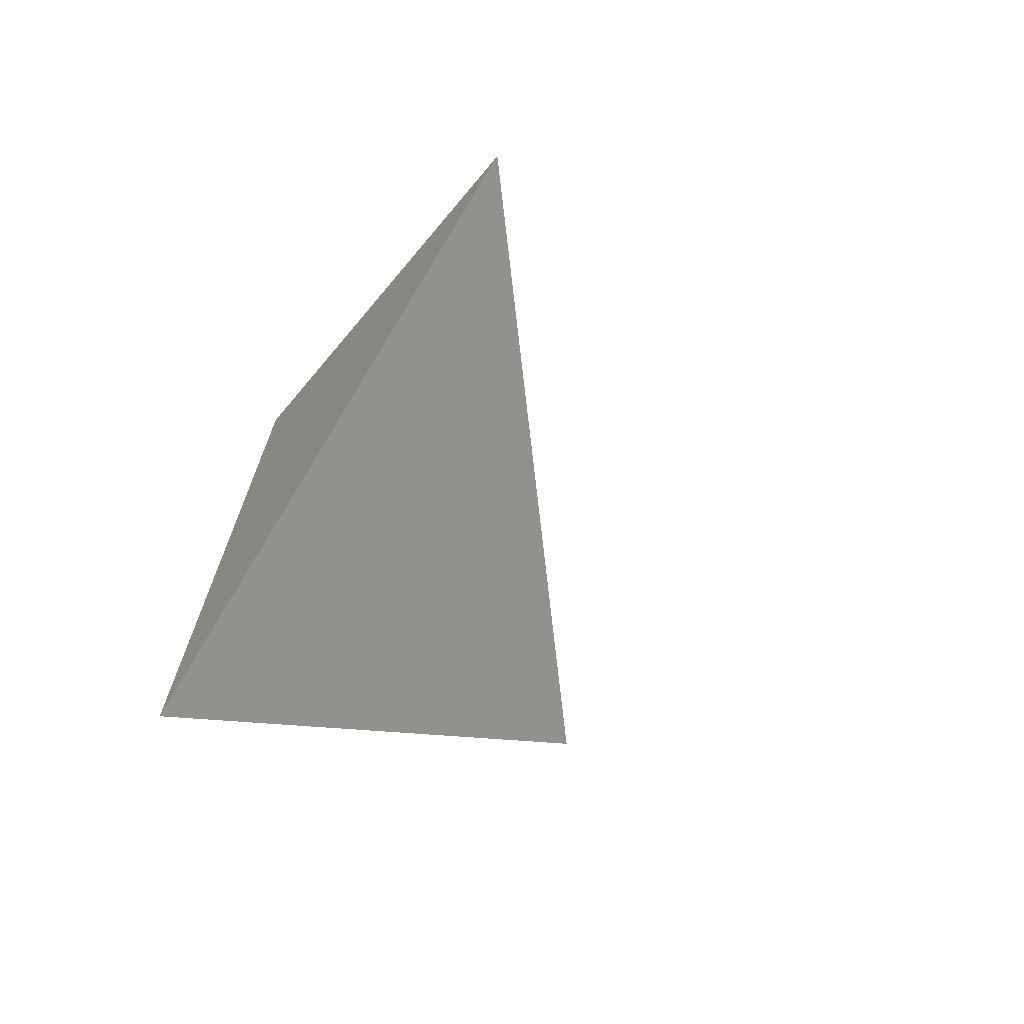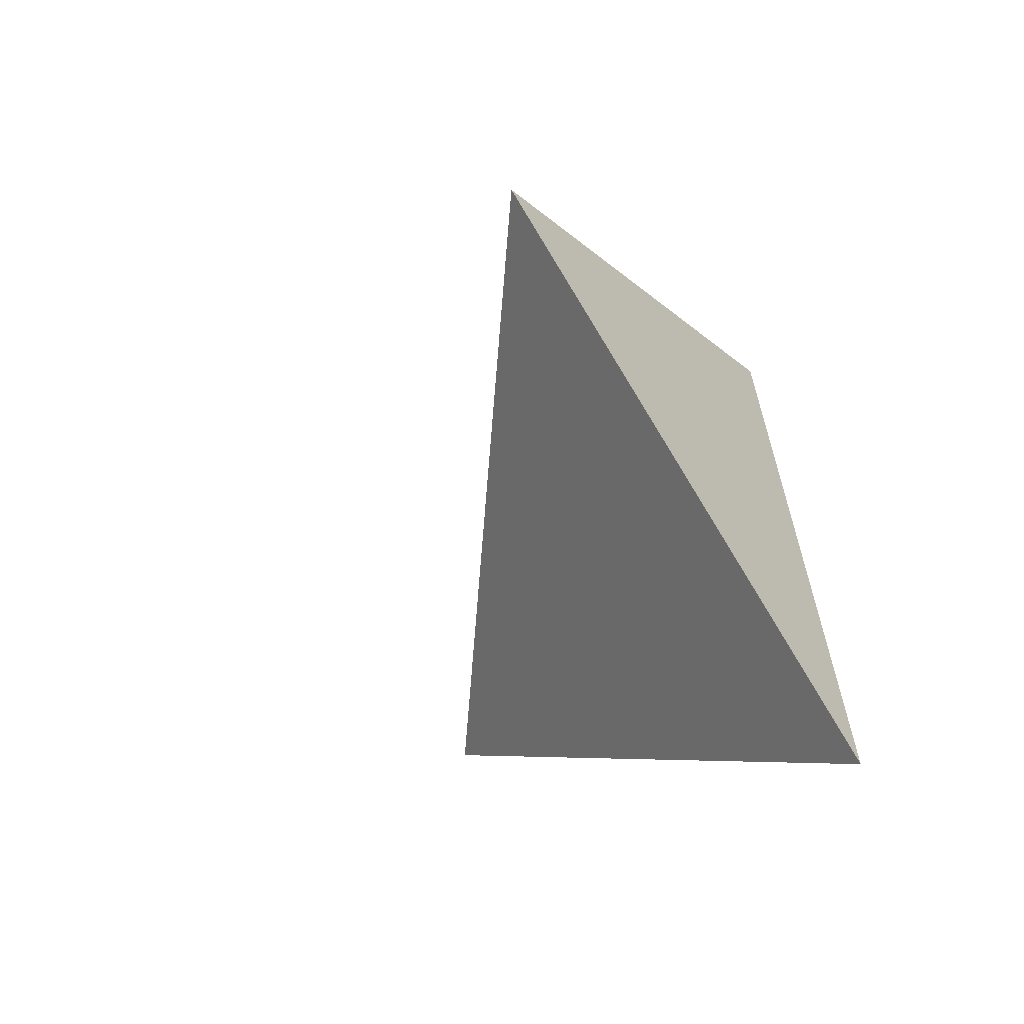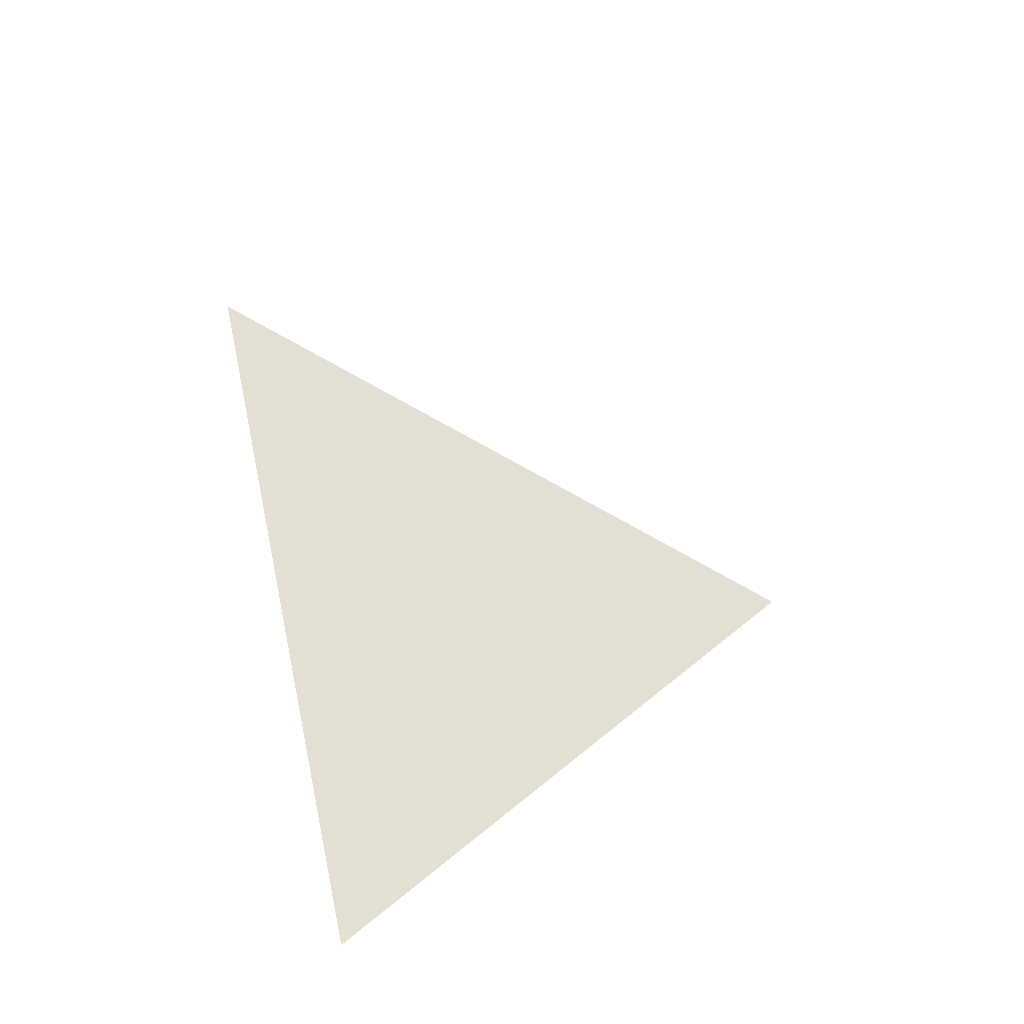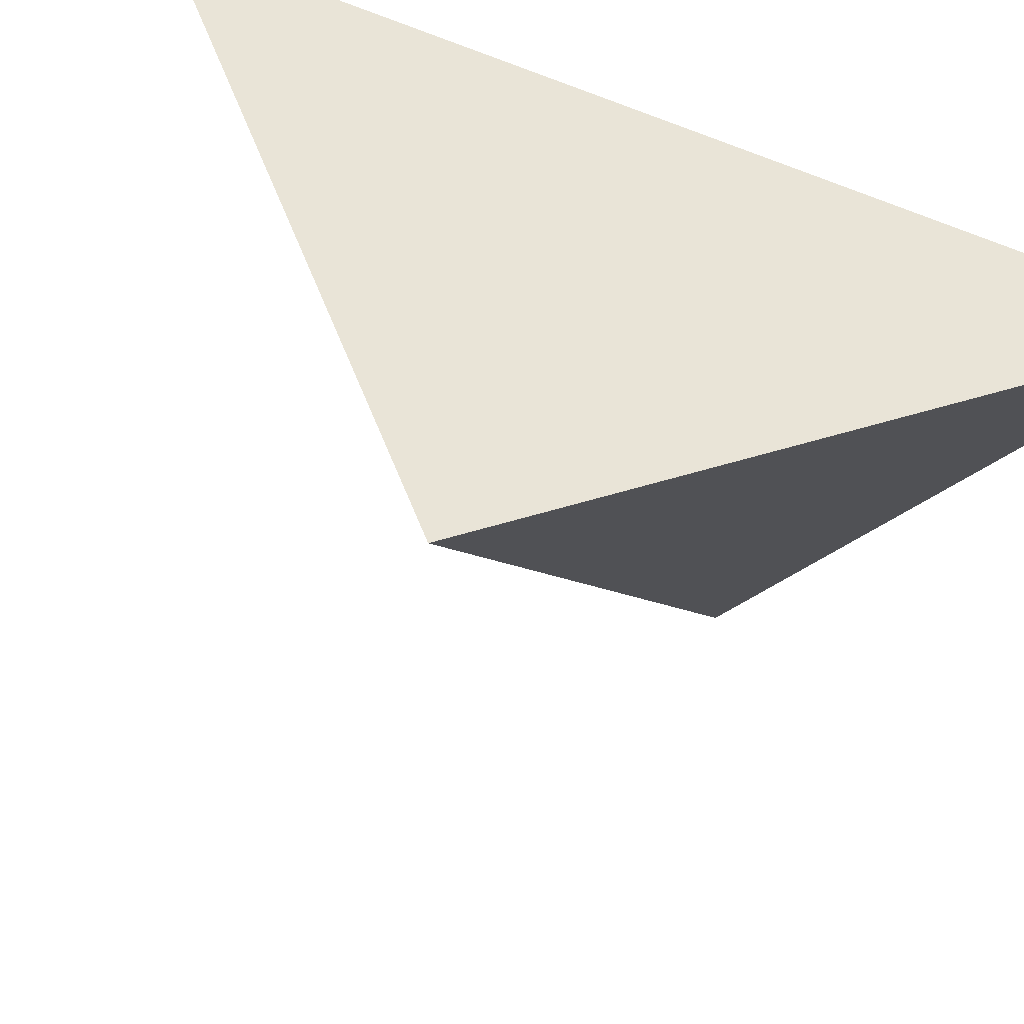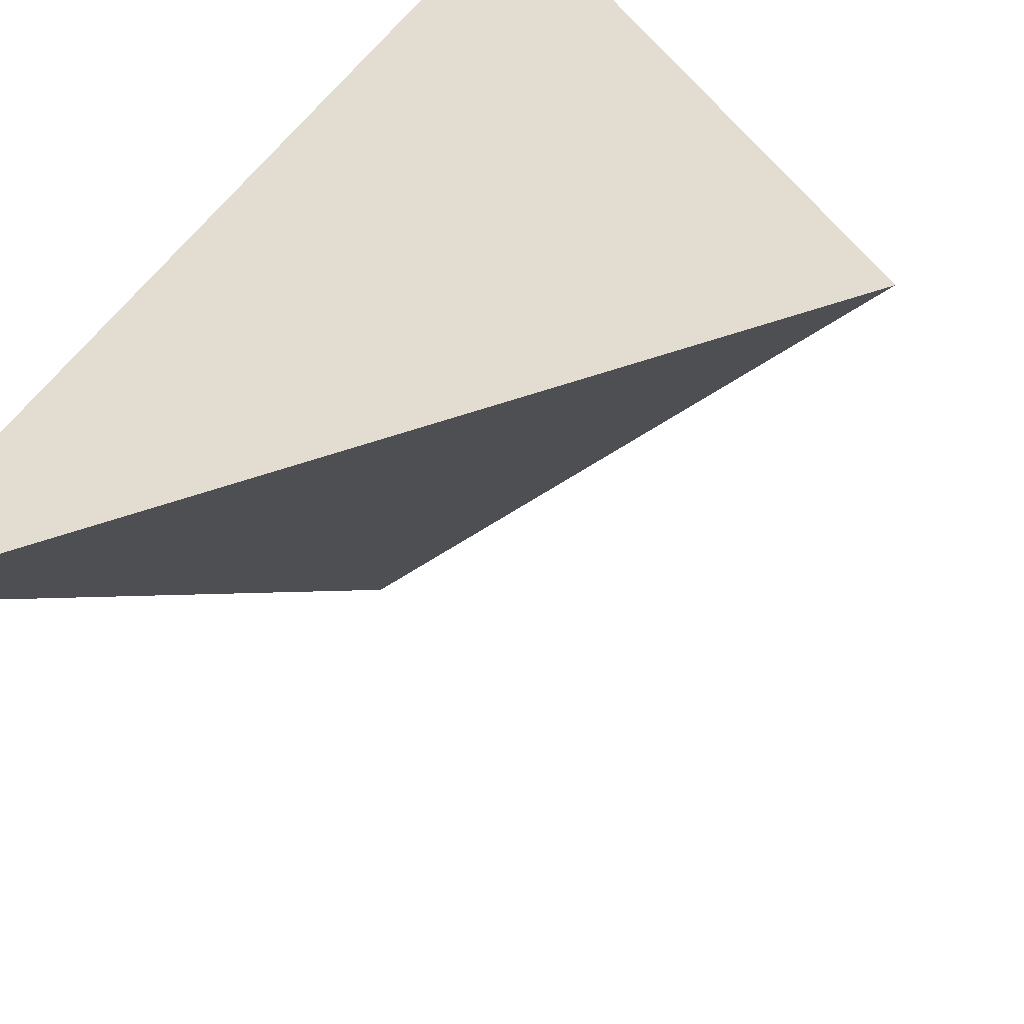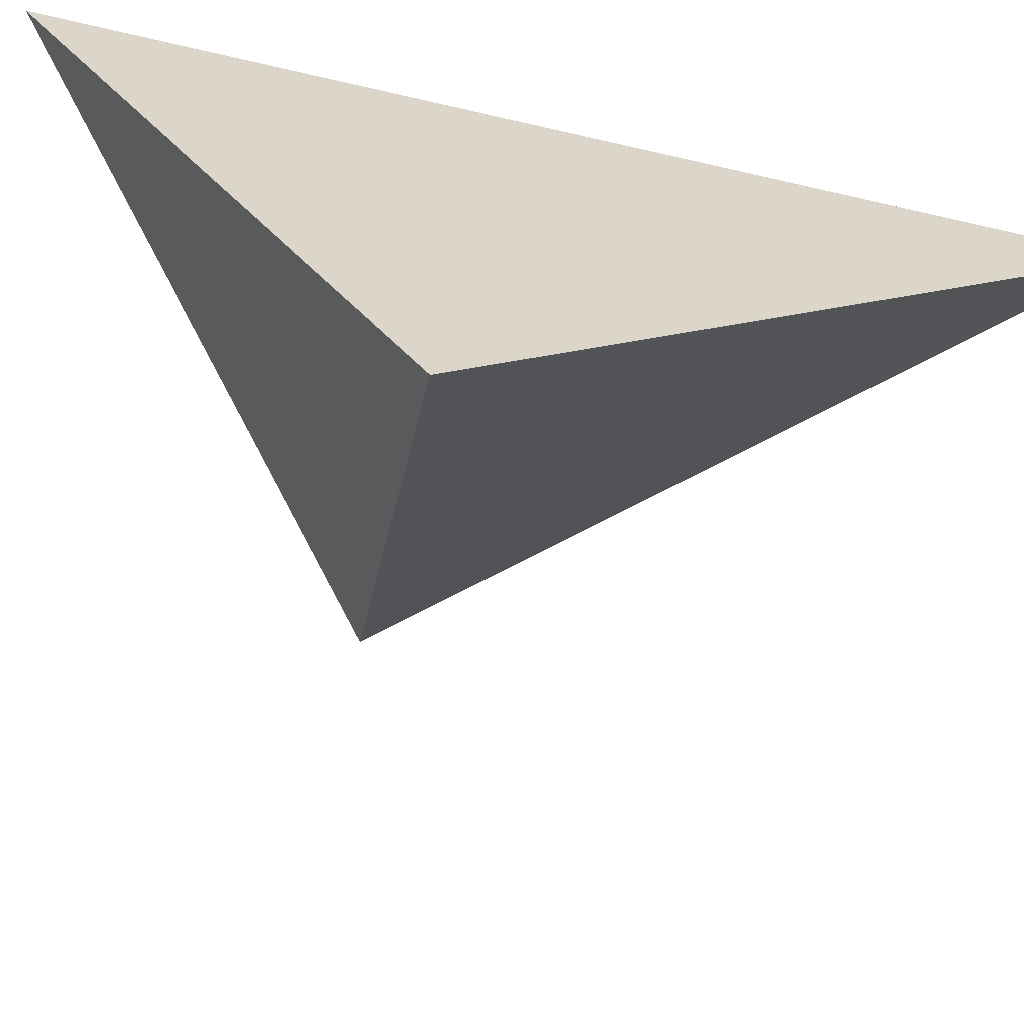
<metadata>
{"format":"obj","ext":"obj","renderer":"f3d","projection":"perspective","resolution":1024,"background":"white","views":[{"elev":-70.4,"azim":-135.7,"up":"+Z"},{"elev":-62.1,"azim":33.2,"up":"+Z"},{"elev":-71.0,"azim":-82.4,"up":"+Z"},{"elev":50.4,"azim":-62.1,"up":"+Y"},{"elev":46.5,"azim":-151.0,"up":"+Y"},{"elev":-69.1,"azim":76.4,"up":"+Y"}]}
</metadata>
<code>
v 0.5 0.51 -0.01
v 0.4946 0.5092 0.4647
v 0.2303 0.5561 0.2671
v 0.4631 0.2556 0.2798
f 2 1 3
f 3 1 4
f 4 1 2
f 4 2 3

</code>
